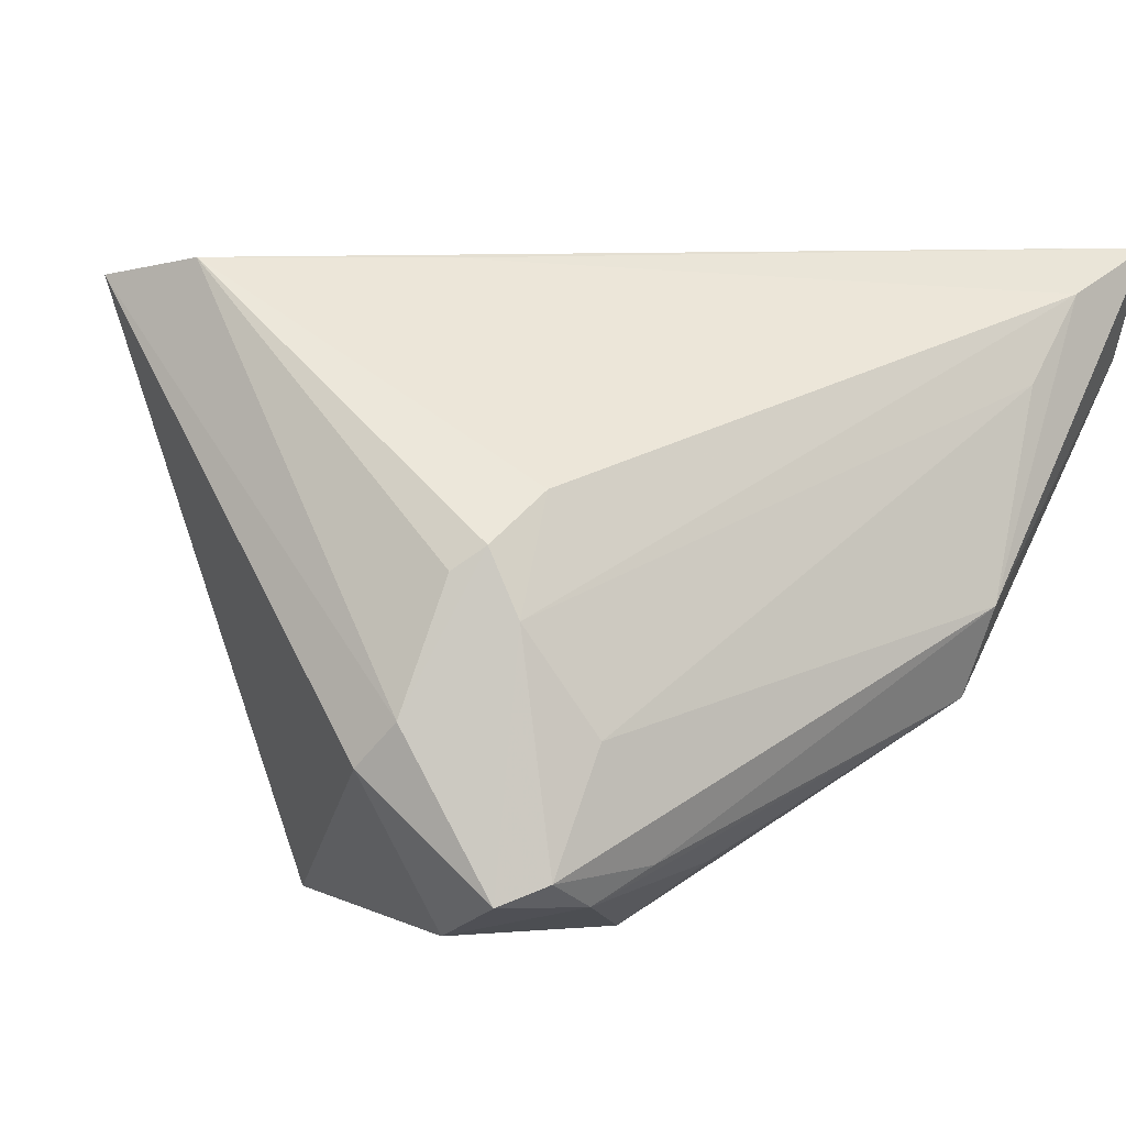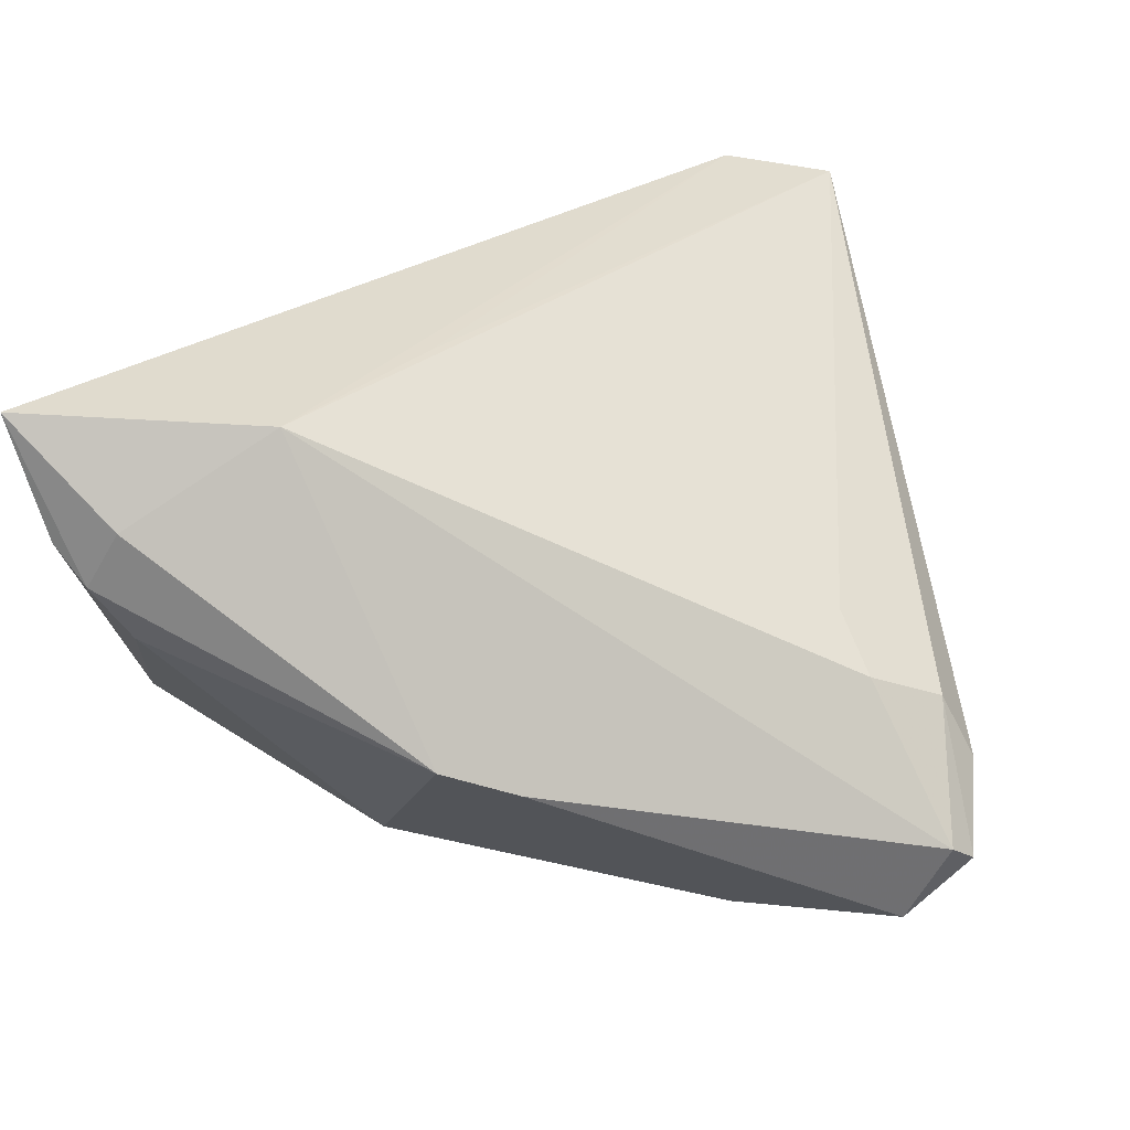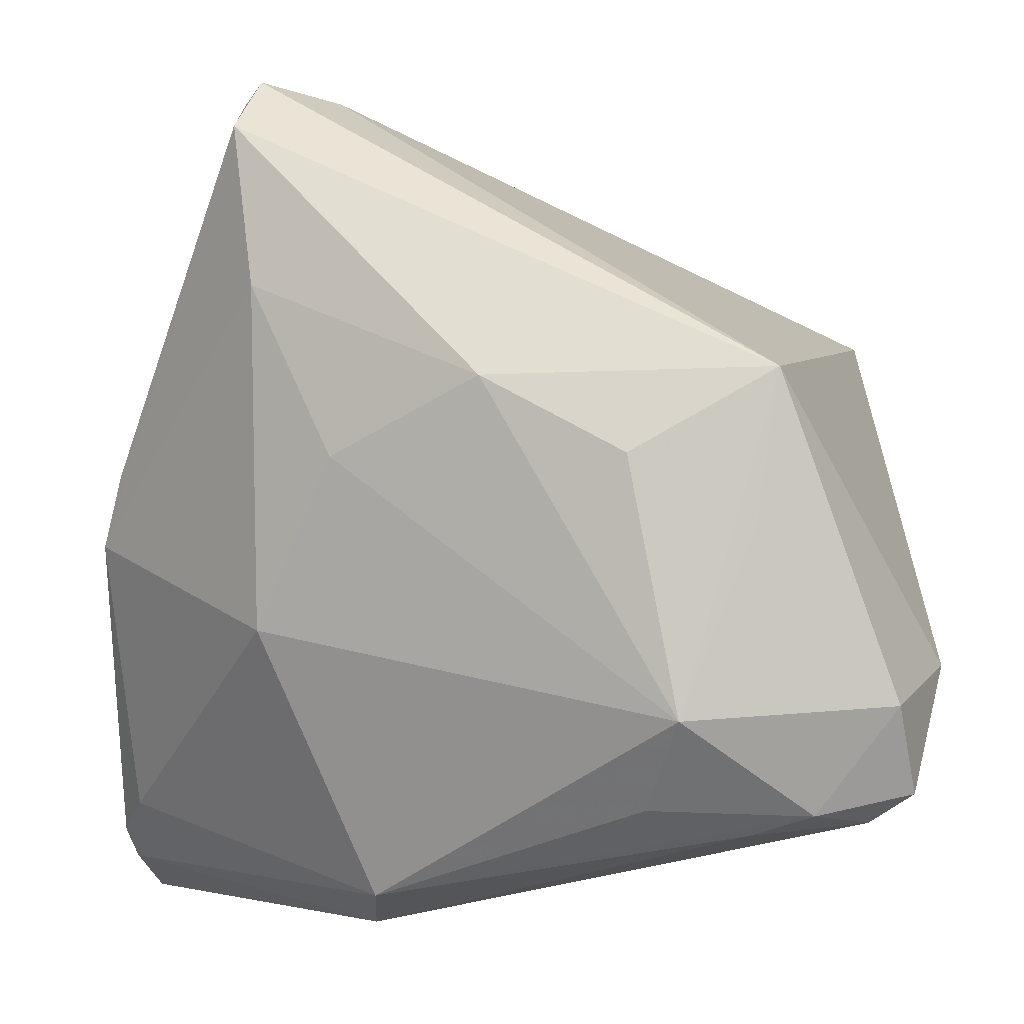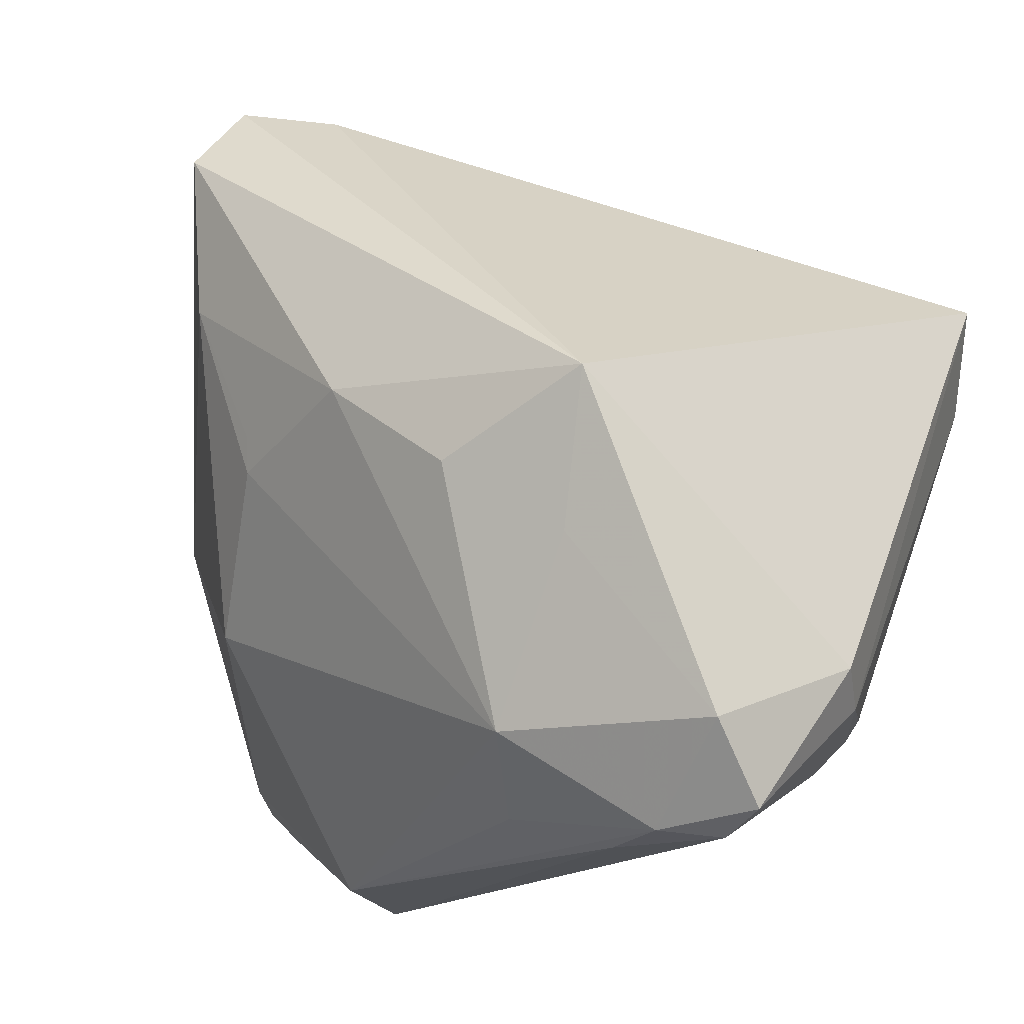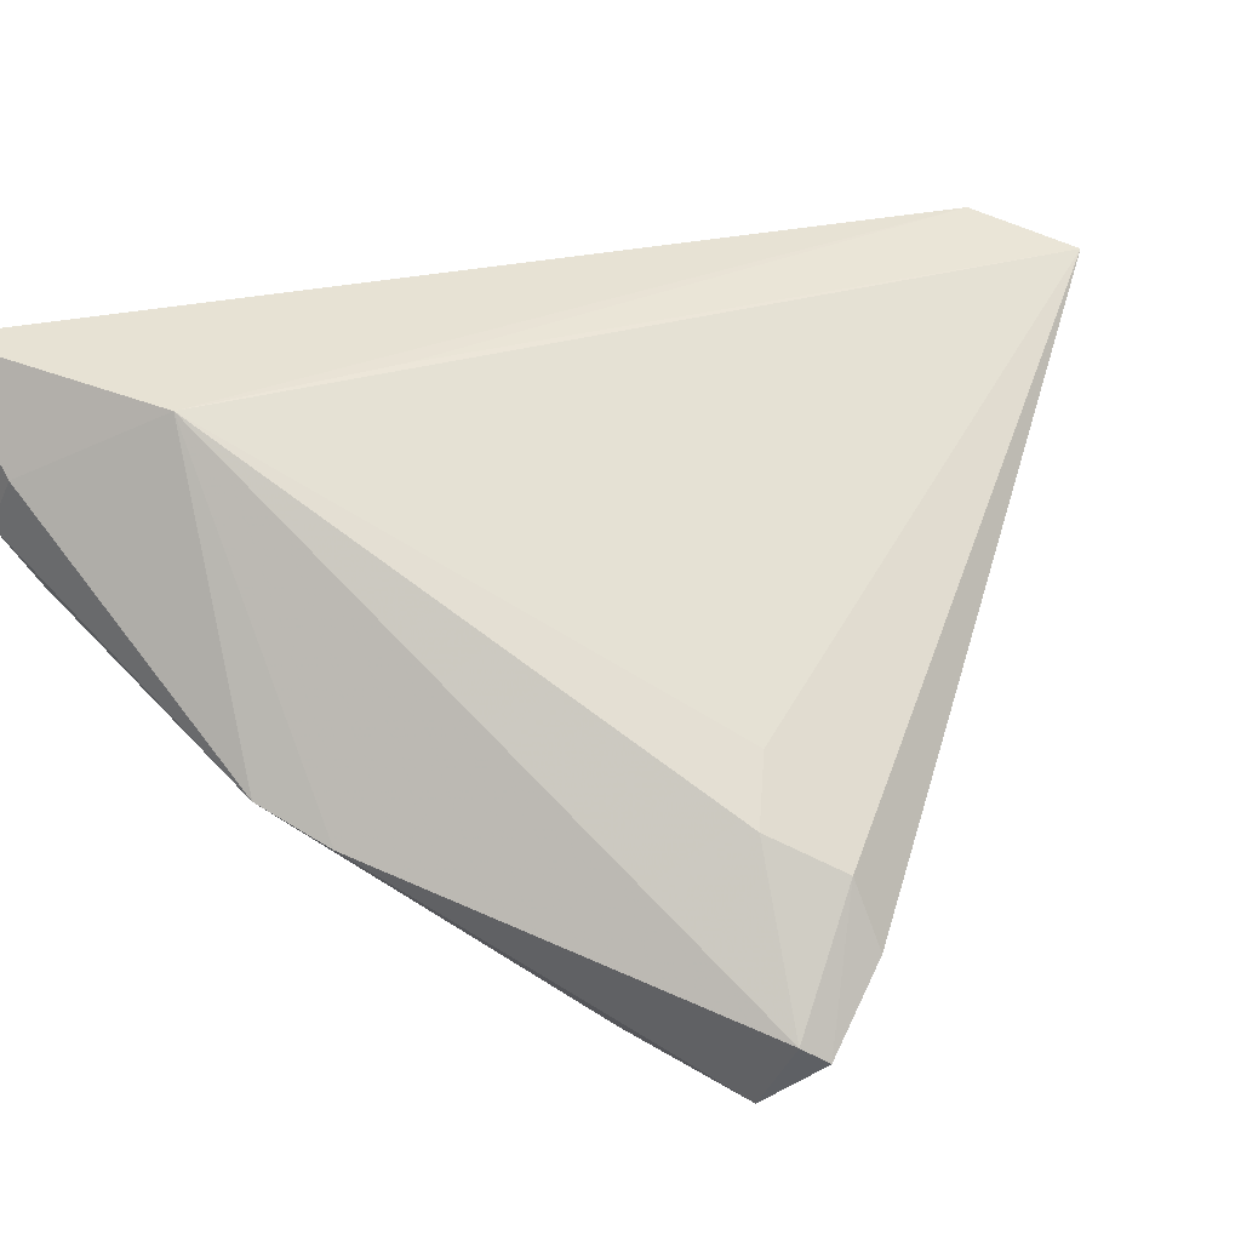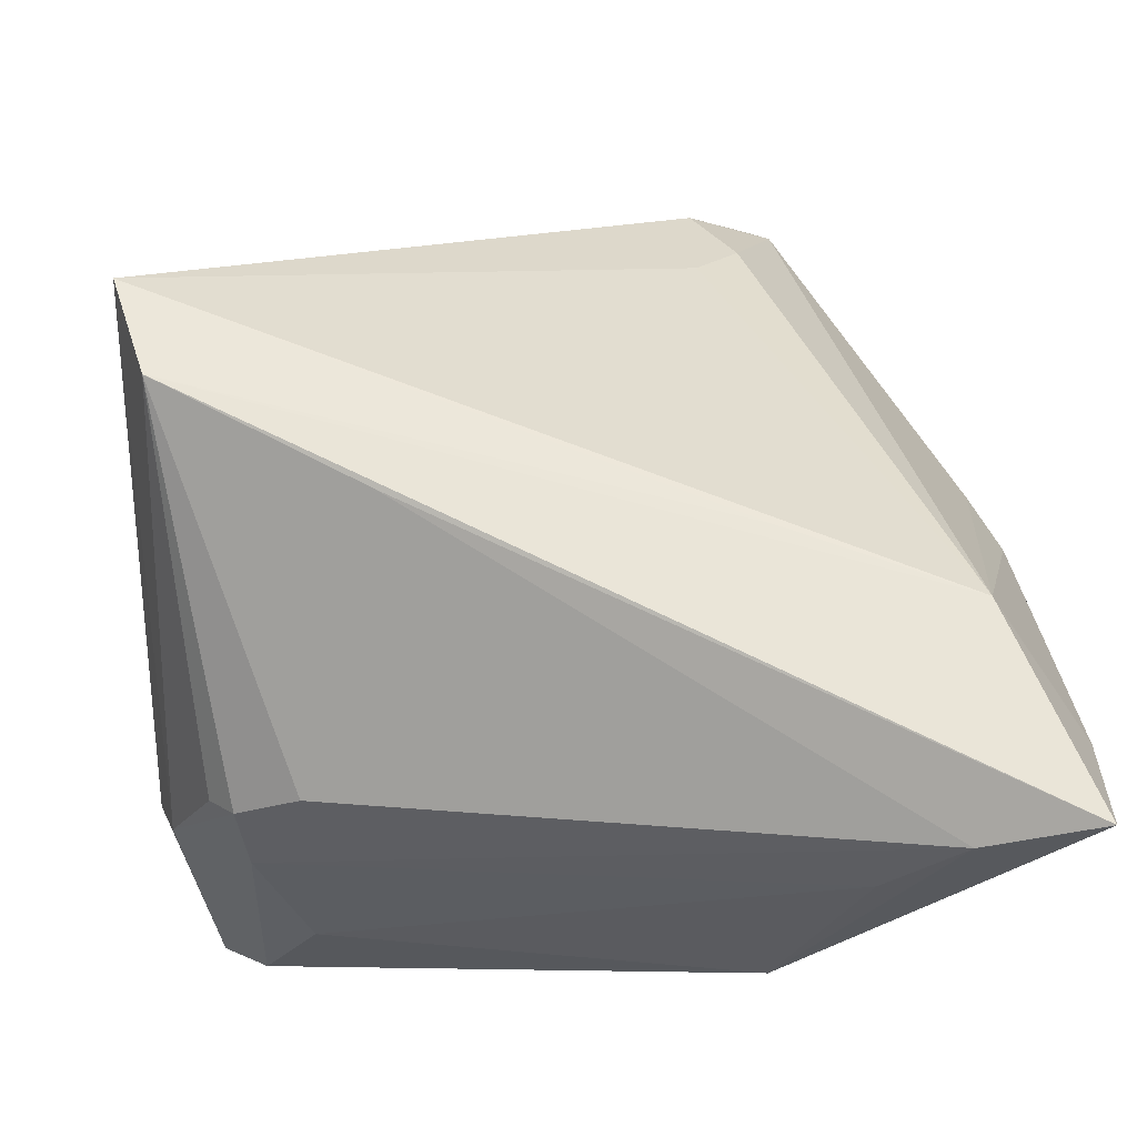
<metadata>
{"format":"obj","ext":"obj","renderer":"f3d","projection":"perspective","resolution":1024,"background":"white","views":[{"elev":9.1,"azim":-46.3,"up":"+Z"},{"elev":26.9,"azim":100.1,"up":"+Z"},{"elev":-5.4,"azim":-178.6,"up":"+Y"},{"elev":-3.8,"azim":-148.8,"up":"+Y"},{"elev":30.6,"azim":129.5,"up":"+Z"},{"elev":68.7,"azim":-6.7,"up":"+Z"}]}
</metadata>
<code>
v 0.02819 0.05174 -0.01606
v -0.04314 0.02877 0.03178
v 0.04583 0.008683 -0.002722
v 0.01969 0.04729 -0.002381
v 0.03939 -0.01538 0.03128
v 0.04538 -0.02917 0.01067
v 0.01589 -0.04235 -0.001955
v 0.01921 0.008205 -0.02675
v -0.0405 -0.01831 -0.02981
v 0.01525 -0.03883 -0.01203
v 0.01984 0.05095 -0.009208
v -0.04061 0.01667 0.03388
v 0.003131 0.01596 -0.03332
v -0.01215 0.007519 -0.03561
v 0.02406 0.04009 0.001442
v -0.03652 -0.02509 0.001173
v -0.0373 -0.02166 0.008132
v 0.03023 0.04963 -0.01408
v -0.04249 -0.02744 -0.02476
v 0.01915 0.01224 -0.02701
v 0.02533 -0.03984 0.02018
v -0.01418 -0.02921 -0.02562
v -0.03123 -0.03062 -0.01028
v -0.0174 -0.01997 -0.03348
v 0.04812 -0.03246 0.01719
v 0.04812 0.0008035 0.0003567
v 0.04812 -0.02903 0.02315
v -0.02551 6.285e-05 -0.0337
v -0.02801 0.01659 -0.03438
v -0.04556 -0.01781 -0.008035
v -0.01889 0.001826 0.03357
v -0.03182 -0.02977 -0.02644
v 0.04636 -0.04001 0.03388
v -0.02511 -0.0319 -0.02326
v 0.01931 -0.005544 0.03163
v -0.03997 -0.01919 0.005666
v 0.03034 0.04514 -0.02268
v 0.01866 0.03636 0.005992
v 0.02807 0.02717 -0.02437
v -0.03005 -0.02246 0.01277
v -0.03781 -0.03051 -0.02285
v 0.0473 -0.03582 0.02124
v 0.02769 -0.009928 -0.01957
v -0.04722 -0.01357 -0.01296
v 0.03371 -0.0395 0.02931
f 35 5 2
f 2 29 44
f 37 29 1
f 18 15 5
f 18 37 1
f 4 18 1
f 15 18 4
f 2 5 38
f 5 15 38
f 38 4 2
f 15 4 38
f 12 35 2
f 12 31 33
f 33 5 12
f 5 35 12
f 19 44 9
f 9 44 29
f 43 10 24
f 29 14 24
f 21 16 23
f 7 21 23
f 39 26 43
f 39 37 26
f 5 26 3
f 3 18 5
f 26 37 3
f 37 18 3
f 33 25 27
f 27 25 26
f 27 5 33
f 27 26 5
f 42 25 33
f 10 25 42
f 33 7 42
f 42 7 10
f 6 10 43
f 6 25 10
f 43 26 6
f 26 25 6
f 11 4 1
f 2 4 11
f 1 29 11
f 11 29 2
f 30 44 19
f 2 44 30
f 30 12 2
f 19 16 30
f 30 16 17
f 13 24 14
f 37 39 13
f 13 14 29
f 29 37 13
f 19 9 32
f 9 24 32
f 28 9 29
f 29 24 28
f 28 24 9
f 45 7 33
f 21 7 45
f 16 21 45
f 33 31 45
f 41 7 23
f 41 16 19
f 23 16 41
f 19 32 41
f 17 12 36
f 36 30 17
f 12 30 36
f 43 24 8
f 24 13 8
f 8 39 43
f 22 24 10
f 10 32 22
f 22 32 24
f 40 12 17
f 31 12 40
f 40 45 31
f 17 16 40
f 16 45 40
f 34 32 10
f 34 41 32
f 10 7 34
f 7 41 34
f 20 13 39
f 39 8 20
f 20 8 13

</code>
